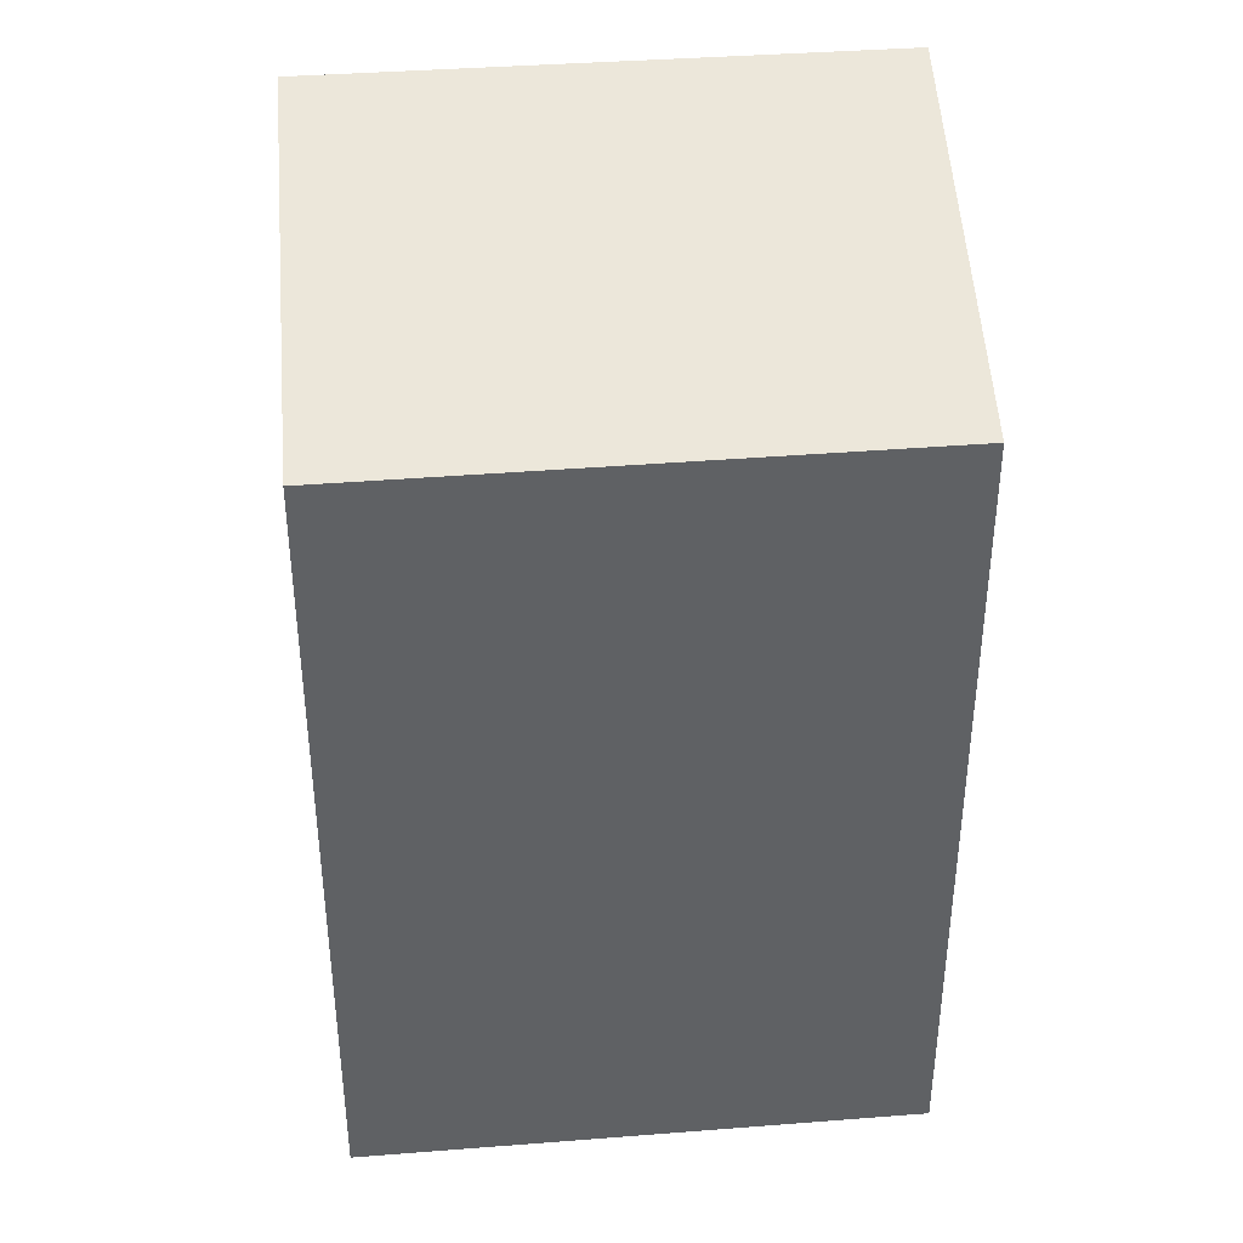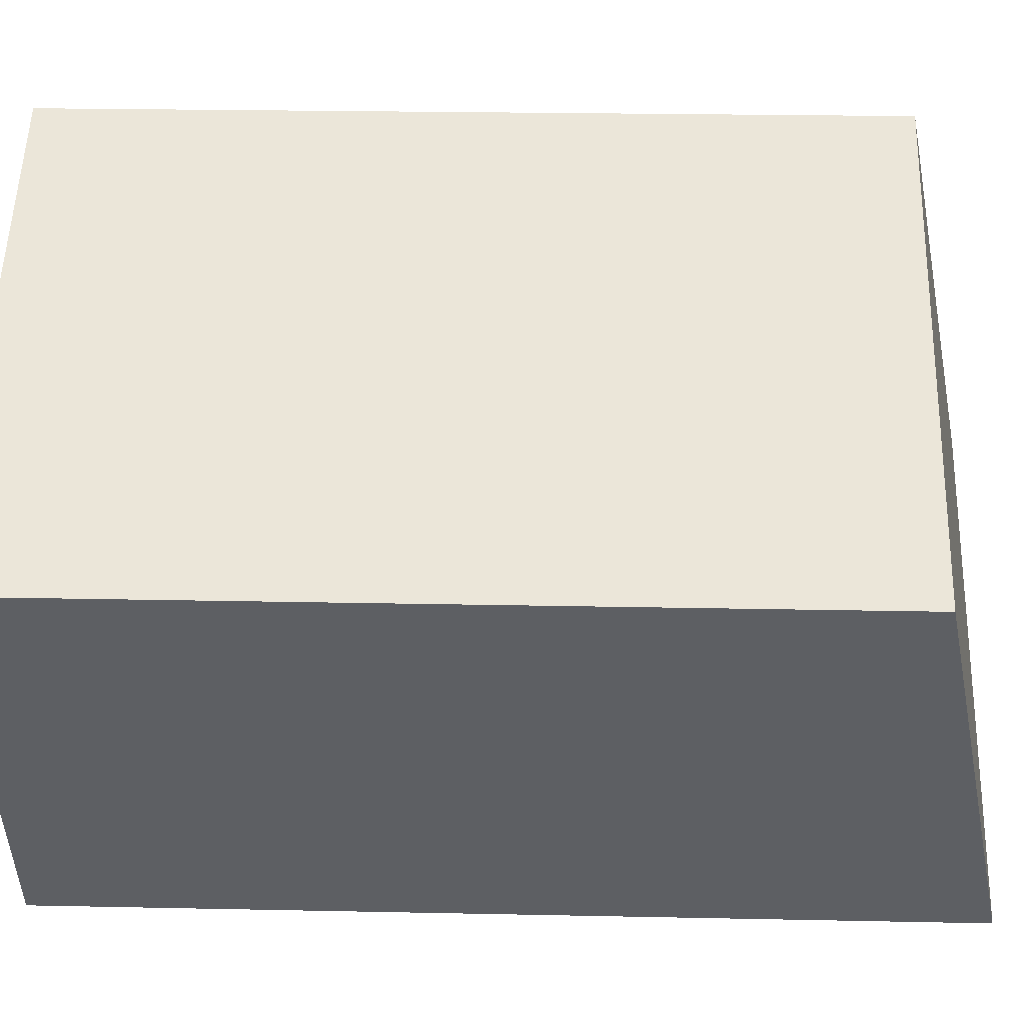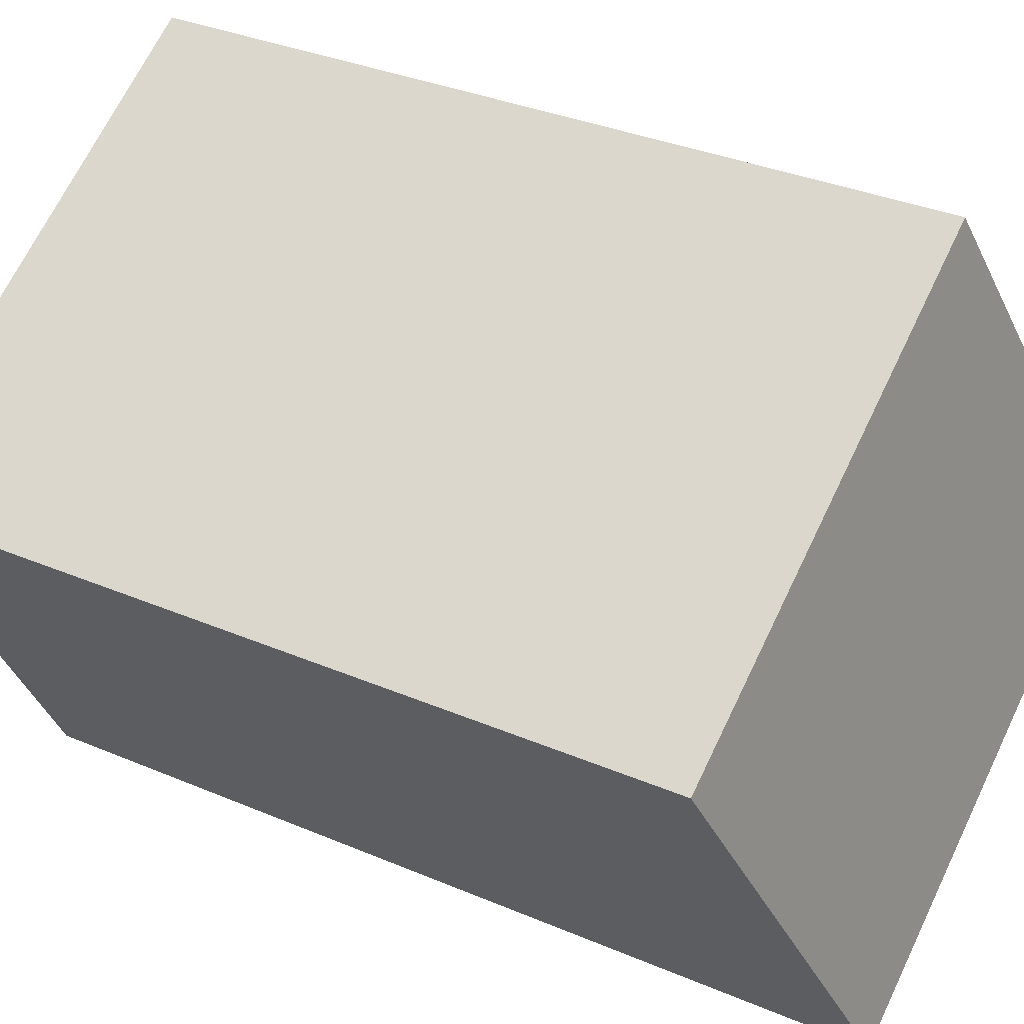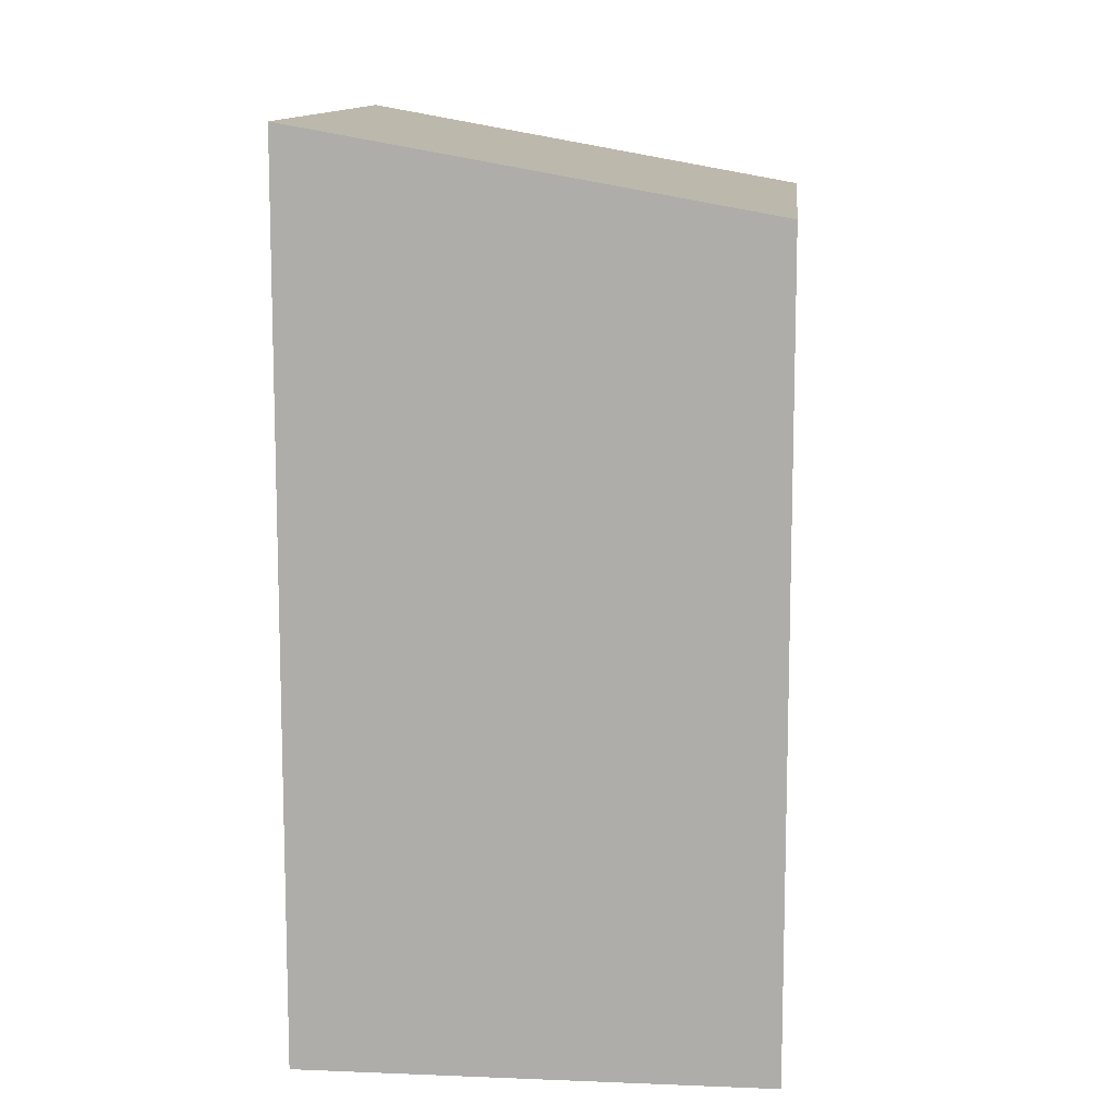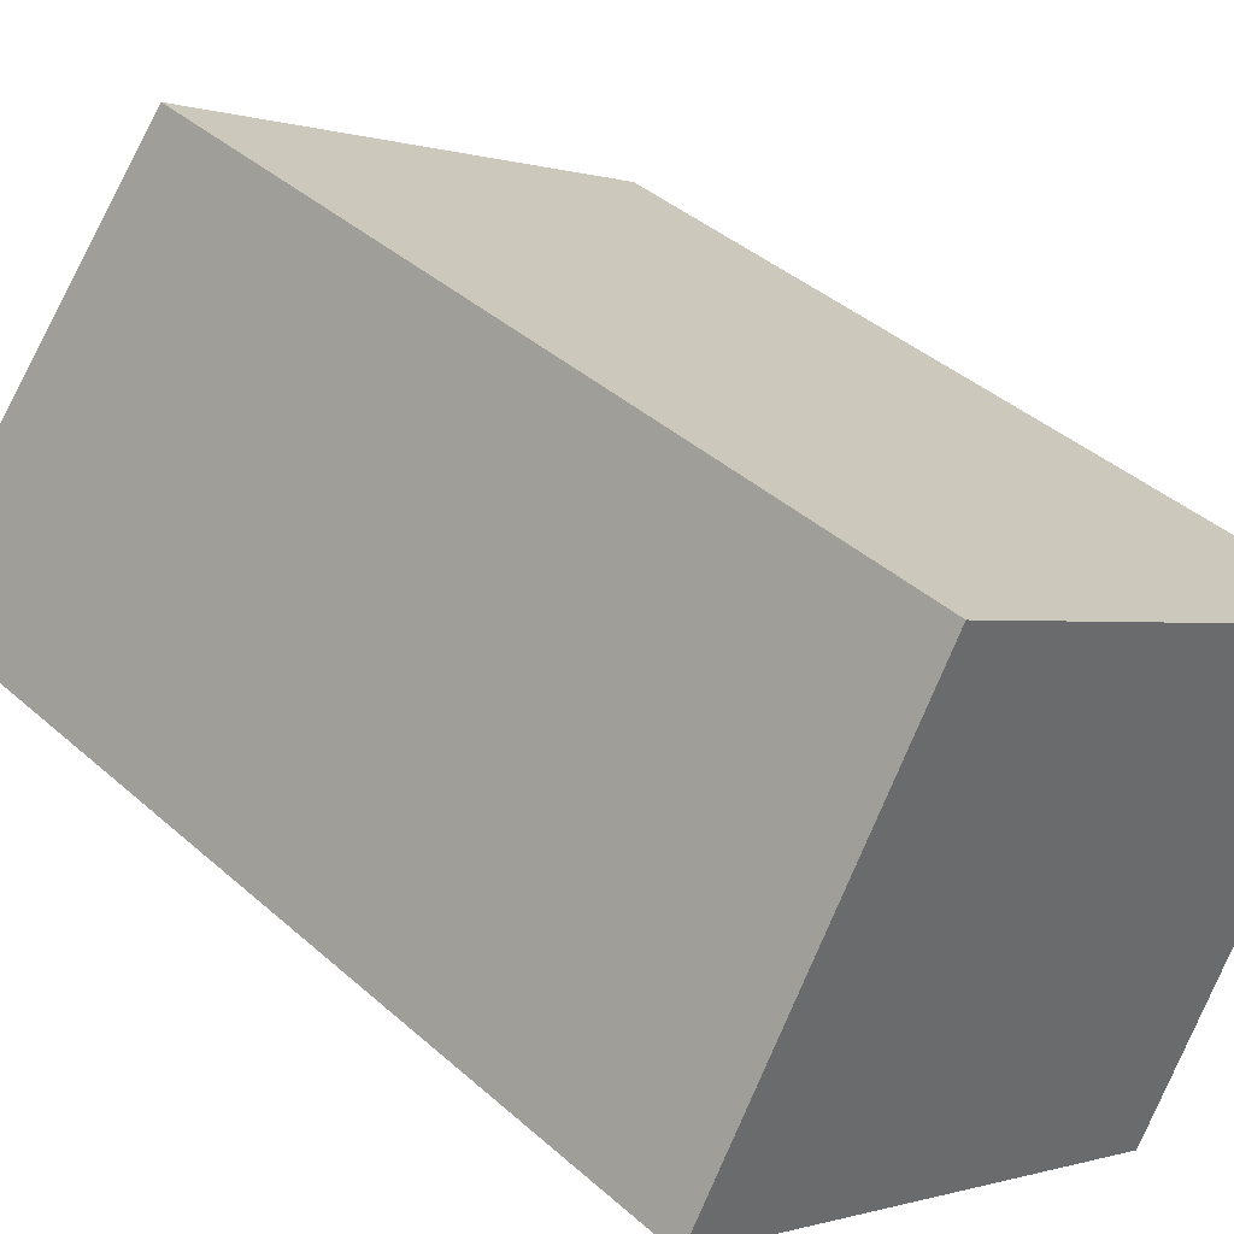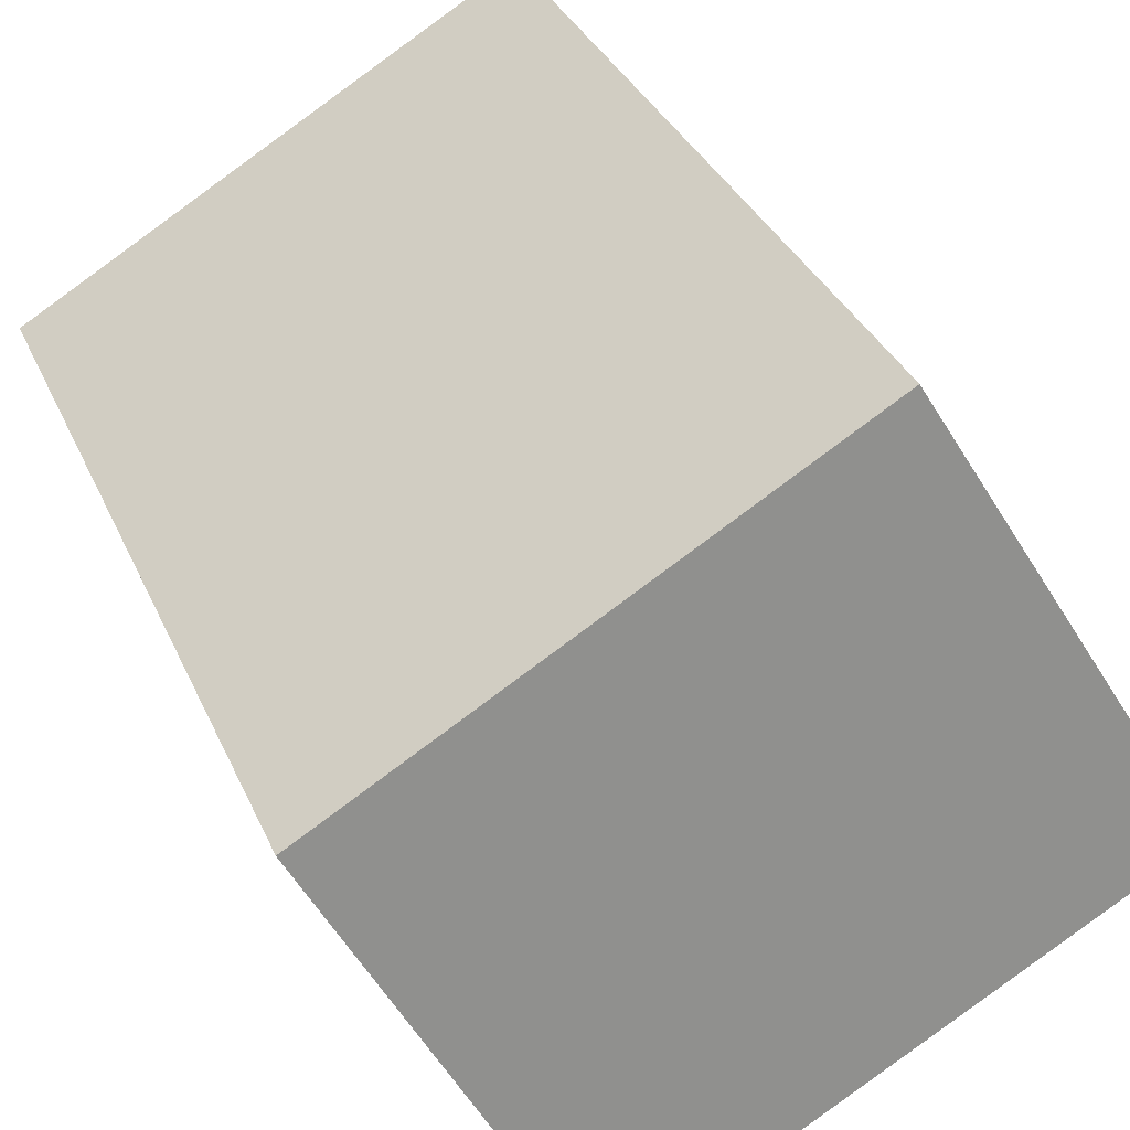
<metadata>
{"format":"obj","ext":"obj","renderer":"f3d","projection":"perspective","resolution":1024,"background":"white","views":[{"elev":41.0,"azim":24.7,"up":"+Y"},{"elev":22.2,"azim":92.1,"up":"+Z"},{"elev":33.8,"azim":120.1,"up":"+Z"},{"elev":11.6,"azim":-54.6,"up":"+Y"},{"elev":40.1,"azim":-42.7,"up":"+Z"},{"elev":33.4,"azim":159.0,"up":"+Z"}]}
</metadata>
<code>
v  0 6.599 4.041e-16
v  5.261 5.991 0.939
v  3.651 6.599 -2.092
v  1.712 5.986 3.006
v  3.651 1.281e-16 -2.092
v  5.261 -5.75e-17 0.939
v  0 0 0
v  1.712 -1.841e-16 3.006
g defaultobject
f 1 2 3
f 2 1 4
f 2 5 3
f 5 2 6
f 5 1 3
f 1 5 7
f 7 4 1
f 4 7 8
f 4 6 2
f 6 4 8
f 6 7 5
f 7 6 8

</code>
